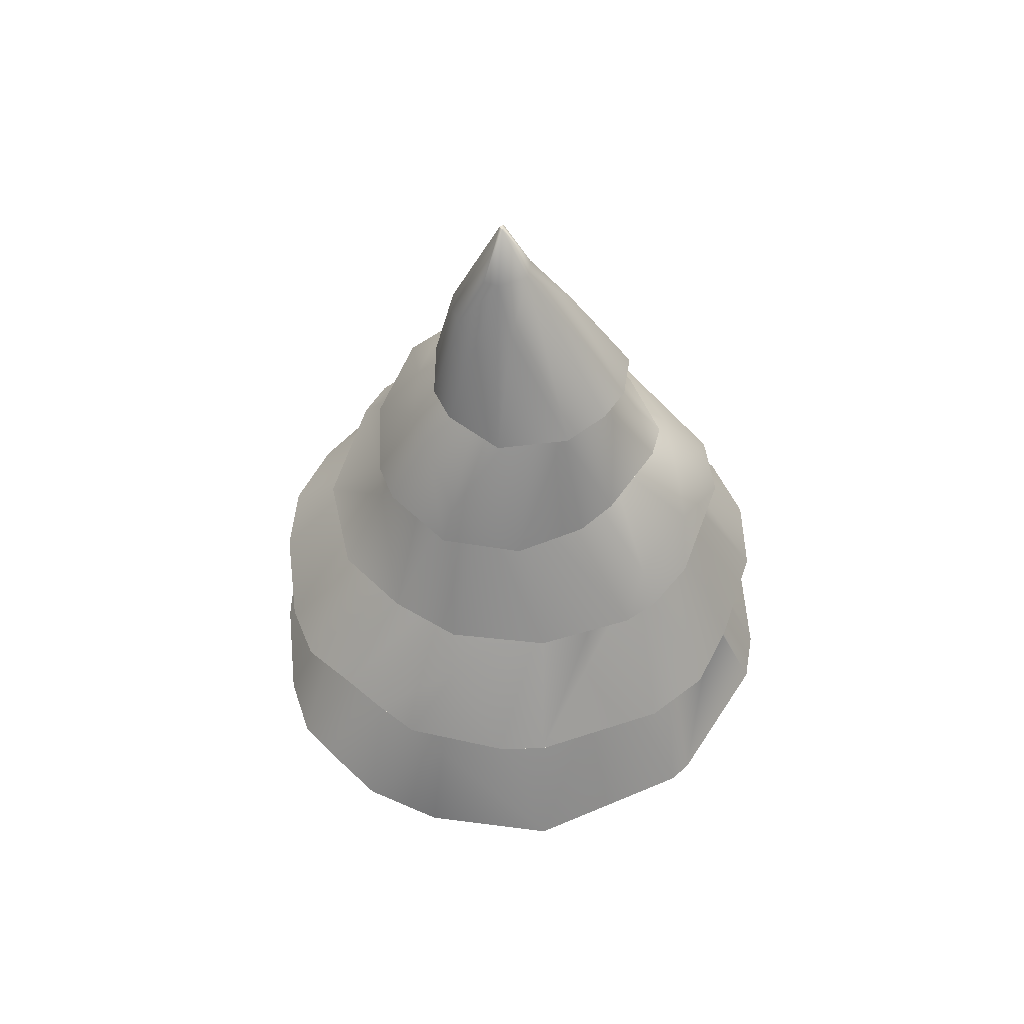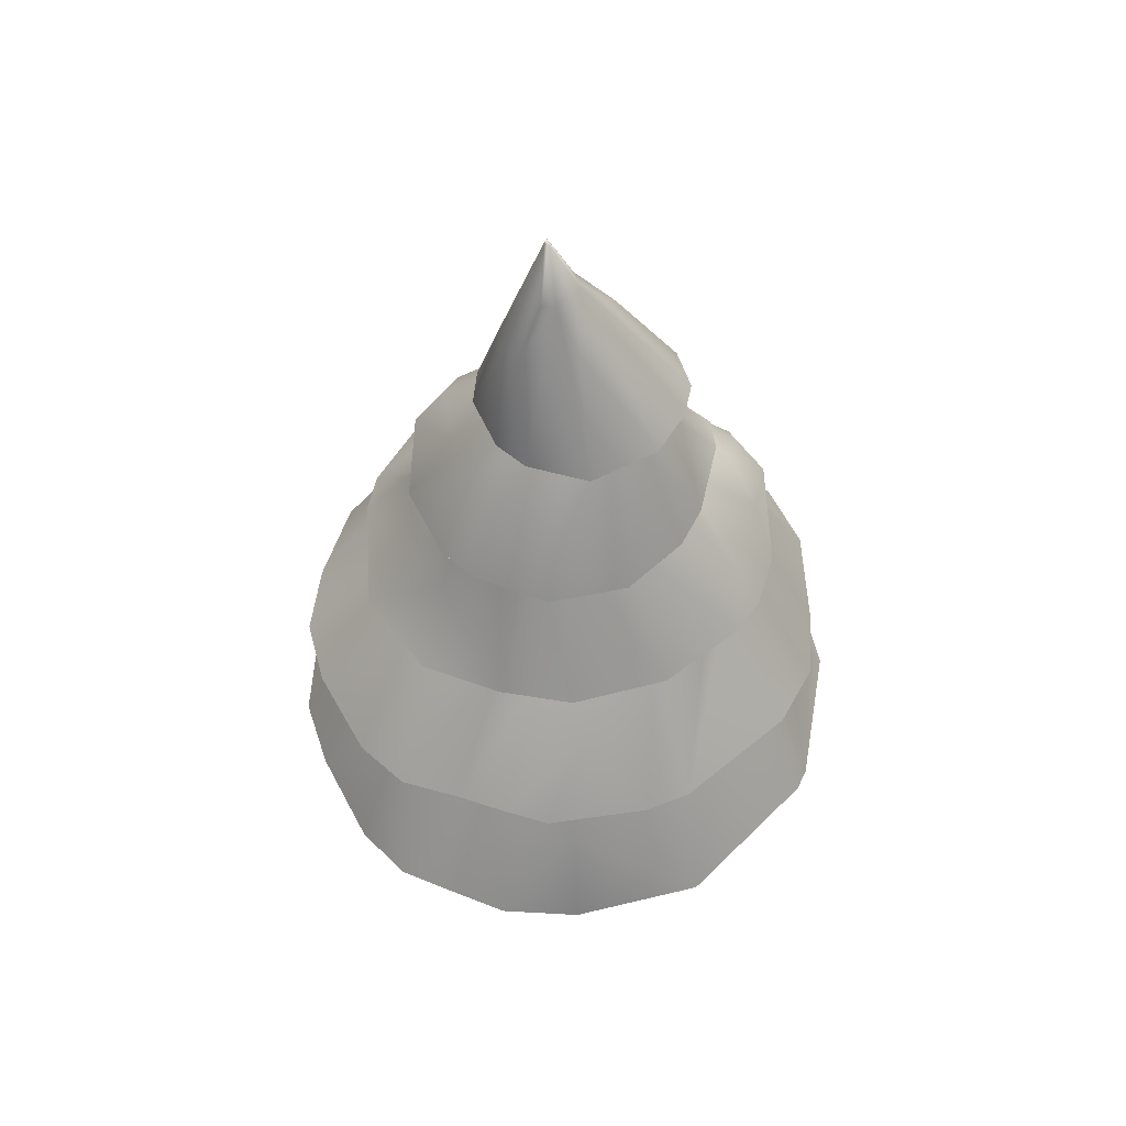
<metadata>
{"format":"obj","ext":"obj","renderer":"f3d","projection":"perspective","resolution":1024,"background":"white","views":[{"elev":55.6,"azim":38.6,"up":"+Y"},{"elev":53.8,"azim":16.3,"up":"+Y"}]}
</metadata>
<code>
v  8.433 19.56 4.545
v  7.989 19.61 5.757
v  -4.582 18.15 0.7387
v  8.791 19.5 3.309
v  7.461 19.64 6.936
v  9.063 19.42 2.062
v  6.851 19.67 8.071
v  6.159 19.7 9.151
v  5.388 19.72 10.16
v  4.543 19.75 11.1
v  2.648 19.81 12.71
v  1.611 19.84 13.36
v  3.628 19.78 11.95
v  0.5226 19.87 13.9
v  -0.6079 19.9 14.32
v  -1.772 19.92 14.63
v  -2.962 19.92 14.8
v  -4.168 19.92 14.86
v  -6.593 19.85 14.59
v  -7.792 19.78 14.28
v  -5.381 19.89 14.78
v  -8.972 19.7 13.85
v  -10.12 19.6 13.31
v  -11.24 19.48 12.68
v  -12.3 19.35 11.95
v  -13.31 19.21 11.13
v  -15.13 18.94 9.278
v  -15.92 18.82 8.254
v  -14.26 19.07 10.24
v  -16.62 18.72 7.177
v  -17.22 18.63 6.054
v  -17.72 18.57 4.892
v  -18.1 18.53 3.7
v  -18.36 18.51 2.486
v  -18.52 18.52 0.024
v  -18.41 18.54 -1.206
v  -18.5 18.5 1.258
v  -18.17 18.57 -2.422
v  -17.81 18.59 -3.615
v  -17.33 18.61 -4.774
v  -16.74 18.61 -5.891
v  -16.04 18.58 -6.955
v  -14.36 18.45 -8.89
v  -13.4 18.33 -9.746
v  -15.25 18.53 -7.957
v  -12.36 18.19 -10.52
v  -11.27 18.01 -11.2
v  -10.12 17.81 -11.8
v  -8.937 17.6 -12.3
v  -7.723 17.38 -12.71
v  -5.25 16.96 -13.24
v  -4.01 16.78 -13.37
v  -6.491 17.16 -13.02
v  -2.78 16.63 -13.4
v  -1.571 16.52 -13.34
v  -0.3912 16.45 -13.2
v  0.7499 16.42 -12.97
v  1.844 16.45 -12.65
v  3.863 16.64 -11.76
v  4.772 16.8 -11.2
v  2.885 16.52 -12.25
v  5.608 16.99 -10.55
v  6.366 17.21 -9.819
v  7.043 17.45 -9.017
v  7.635 17.7 -8.14
v  8.14 17.96 -7.196
v  8.893 18.45 -5.124
v  9.137 18.67 -4.007
v  8.56 18.21 -6.189
v  9.295 18.87 -2.847
v  9.366 19.05 -1.651
v  9.352 19.2 -0.4282
v  9.25 19.32 0.8127
v  8.267 26.62 4.195
v  7.902 30.3 -2.252
v  7.186 35.64 -2.703
v  7.441 35.84 -1.673
v  7.631 36.03 -0.5976
v  7.757 36.19 0.5163
v  7.819 36.33 1.661
v  5.937 29.13 -6.934
v  5.47 34.69 -6.269
v  6.005 34.93 -5.468
v  6.469 35.18 -4.604
v  6.862 35.41 -3.682
v  2.603 33.86 -8.826
v  3.426 34.03 -8.283
v  4.179 34.23 -7.676
v  4.861 34.45 -7.005
v  -0.9647 28 -11.03
v  -1.305 33.55 -10.36
v  -0.2471 33.57 -10.07
v  0.7608 33.62 -9.72
v  1.713 33.72 -9.304
v  -9 24.54 -11.4
v  -5.879 33.89 -10.87
v  -4.702 33.75 -10.84
v  -3.541 33.65 -10.75
v  -2.405 33.58 -10.59
v  -10.56 34.61 -10.17
v  -9.417 34.42 -10.47
v  -8.247 34.23 -10.68
v  -7.065 34.05 -10.81
v  -14.34 21.73 -8.707
v  -14.68 35.23 -8.077
v  -13.75 35.11 -8.734
v  -12.74 34.96 -9.302
v  -11.67 34.79 -9.78
v  -17.93 30.02 -3.715
v  -17.51 35.49 -4.654
v  -16.96 35.46 -5.617
v  -16.3 35.41 -6.513
v  -15.54 35.33 -7.335
v  -18.22 25.6 2.225
v  -18.43 35.54 -0.3012
v  -18.4 35.53 -1.446
v  -18.23 35.52 -2.559
v  -17.93 35.51 -3.632
v  -16.26 25.84 6.952
v  -17.23 35.67 4.424
v  -17.72 35.62 3.238
v  -18.08 35.58 2.05
v  -18.32 35.55 0.8669
v  -14.23 36.05 8.982
v  -15.12 35.94 7.887
v  -15.92 35.83 6.757
v  -16.63 35.75 5.6
v  -8.308 26.77 14.11
v  -10.07 36.53 12.81
v  -11.19 36.42 11.95
v  -12.26 36.3 11.03
v  -13.28 36.17 10.03
v  -5.426 36.85 15.25
v  -6.6 36.8 14.8
v  -7.772 36.73 14.24
v  -8.934 36.64 13.57
v  -2.119 31.41 15.68
v  -0.8855 36.92 15.75
v  -1.98 36.92 15.82
v  -3.107 36.91 15.77
v  -4.259 36.89 15.57
v  2.094 31.34 14.49
v  3.005 36.84 14.14
v  2.119 36.86 14.73
v  1.171 36.88 15.2
v  0.1674 36.9 15.54
v  6.523 31.21 9.383
v  5.822 36.76 10.78
v  5.232 36.77 11.75
v  4.564 36.79 12.64
v  3.821 36.81 13.44
v  7.4 36.65 6.37
v  7.119 36.69 7.529
v  6.764 36.72 8.658
v  6.332 36.74 9.746
v  7.814 36.44 2.828
v  7.744 36.53 4.009
v  7.607 36.6 5.193
v  6.41 42.16 -4.502
v  -1.252 40.56 -10.12
v  -8.499 49.42 -10.21
v  -17.07 42.44 -4.292
v  -16.65 50.62 2.351
v  -9.563 51.53 12.07
v  -3.041 51.9 14.48
v  3.666 43.78 13.14
v  7.719 43.4 2.778
v  -64.94 107.7 -14.83
v  -64.58 110.5 8.434
v  -41.43 142.9 -8.685
v  -45.58 108.9 19.21
v  -48.9 114.2 -5.795
v  -69.04 73.49 9.586
v  55.01 109.8 -38.64
v  43.11 109.7 -52.19
v  35.02 143.2 -31.87
v  39.49 115.8 -30.58
v  43.1 115.9 -23.25
v  66.5 70.68 -28.22
v  -51.07 138.8 4.404
v  -42.81 133.8 28.65
v  -31.48 150 21
v  -12.15 139.2 -44.32
v  10.25 138.4 -45.67
v  -1.626 107.7 -68.2
v  9.956 172.3 -29.43
v  24.62 176.1 -20.46
v  30.74 169.2 -23.1
v  -13.37 220.7 7.87
v  -21.58 194.9 -1.08
v  -19.88 194.9 7.773
v  -13.14 73.23 70.35
v  4.673 72.11 71.93
v  -1.3 93.31 59.22
v  12.04 68.3 -19.26
v  39.92 77.55 -42.38
v  31.42 75.14 -8.737
v  24.3 166 28.92
v  33.27 167.4 14.15
v  22.47 193 9.013
v  21.68 168.4 18.97
v  12.41 167.7 27.59
v  35.63 136.6 32.73
v  -13.77 68.55 1.114
v  -11.66 71.56 19.83
v  -32.6 71.24 45.72
v  -57.41 76.52 3.588
v  -37.51 75.63 -27.03
v  -25.07 70.1 -2.058
v  -69.89 72.46 -2.638
v  46.68 71.8 -53.81
v  30.73 71.76 -64.67
v  34.65 114.6 -36.73
v  -4.99 112.1 45.68
v  18.57 125.1 50.39
v  36.79 107.6 52.65
v  31.13 139.9 26.74
v  0.7334 233.9 7.691
v  -1.975 196.9 24.24
v  13.18 195.7 23.46
v  -2.125 218.6 -11.01
v  4.609 192.5 -26.24
v  -10.45 194.2 -21.79
v  -40.12 152.6 2.139
v  -30.16 167 2.365
v  -3.935 136.5 -55.93
v  -23.79 152.9 -33.75
v  -6.492 165.4 -26.18
v  7.612 113.2 45.83
v  2.855 109.9 64.14
v  -31.23 129.3 36.01
v  -37.17 137.2 16.61
v  -54.34 106.5 37.73
v  8.921 68.53 -4.366
v  -43.58 70.83 13.98
v  -34.9 163.6 15.14
v  -21.11 165.9 31.22
v  -16.34 183.8 21.78
v  14.89 200.7 12.01
v  1.358 200.8 15.93
v  6.803 175.1 34.43
v  49.23 137.6 13.51
v  31.62 138.8 -46.12
v  23.15 152.5 -37.46
v  -33.46 168.7 -19.72
v  -12.47 199.2 2.043
v  -10.4 198.6 -9.309
v  16.08 199.5 -12.94
v  2.849 196.8 -17.6
v  -0.3317 110.5 -52.19
v  -15.77 91.1 -58.75
v  -20.96 110.5 -45.09
v  -28.59 141.4 -33.03
v  -22.2 123 -49.72
v  -38.54 108 -54.29
v  45.19 112.4 14.26
v  69.67 70.67 13.77
v  48.8 114.5 -6.637
v  44.16 142.4 2.857
v  45.77 107.4 45.15
v  63.39 107.9 17.58
v  40.93 73.75 34
v  9.68 69.37 1.787
v  70.51 70.34 7.7
v  53.93 93.7 -25.42
v  -11.62 71.49 -68.36
v  -40.23 70.92 -56.9
v  -57.75 76.48 -11.19
v  -39.74 143.3 -16.19
v  -34.09 155.3 -22.25
v  -51.68 139.7 -4.668
v  -25.73 168.7 -14.23
v  38.65 144.1 -26.08
v  42.71 144.2 -15.81
v  63.07 107.3 -16.54
v  52.21 139.3 -8.547
v  43.65 141.2 -34.42
v  45.32 148.7 -16.65
v  14.47 108.3 63.54
v  -24.12 107.7 62.07
v  -37.85 105.1 53.96
v  22.96 74.72 49.67
v  17.02 71.43 27.14
v  23.03 69.01 66.09
v  50.81 70.61 50.43
v  19.31 91.74 57.02
v  -5.666 69.59 10.46
v  4.314 69.73 10.08
v  4.264 233.3 0.5939
v  26.09 197.2 11.7
v  29.23 198.6 0.6423
v  25.56 92.16 -54.04
v  15.97 106.8 -63.98
v  35.42 168.8 4.285
v  26.51 185.8 -7.209
v  20.48 201.5 1.897
v  36.28 156.2 -24.32
v  35.18 147.6 -37.03
v  -23.59 166.4 -29.08
v  -6.566 197.8 -13.74
v  -9.905 172.7 -28.91
v  7.214 141.3 39.34
v  -3.961 140.8 39.26
v  -8.452 110.1 63.51
v  15.83 138.1 46.22
v  3.089 168.6 30.81
v  -2.075 138.3 48.27
v  19.48 112.1 43.38
v  32.53 111.3 32.65
v  -47.69 114.3 -18.32
v  -24.07 107.2 -61.94
v  -55.51 69.98 40.92
v  -65.56 71.2 26.46
v  28.54 198.6 -8.14
v  9.255 219.6 -10.22
v  -6.883 169.1 29.61
v  -12.01 166.5 36.51
v  7.427 167 39
v  -7.717 184.2 27.03
v  13.17 69.46 -67.73
v  12.95 73.53 -54.86
v  -13.15 108.4 -66.81
v  -2.086 66.74 -12.52
v  -12.64 68.24 -6.963
v  -21.05 135.9 -50.1
v  -39.15 138.5 -34.98
v  54.42 75.45 -0.5663
v  26.84 170.9 -5.698
v  18.61 167.6 -21.38
v  6.125 164.9 -26.48
v  11.91 164.3 -35.19
v  48.95 78.25 -29.68
v  22.24 196.3 -19
v  -39.59 167.5 -4.467
v  -25.13 181.8 9.639
v  66.88 107.5 0.8285
v  -46.72 108.8 -47.22
v  -43.95 114 -25.95
v  -50.33 125.6 -24.42
v  -34.08 142.6 -26.78
v  -29.14 109 39.76
v  -48.73 71.65 -49.62
v  -67.5 70.31 -15.19
v  -20 195.5 -9.802
v  2.888 66.84 -11.15
v  16.83 111 -47.39
v  27.37 108.8 -60.43
v  -18.4 168.5 22.81
v  -4.144 245.6 0.877
v  -10.11 221.3 12.32
v  -6.199 221.7 14.36
v  -3.924 245.5 -0.3096
v  9.066 76.4 55.22
v  46.55 146.7 3.428
v  26.86 170.4 4.343
v  34.32 170.2 -15.06
v  -20.57 168.1 -19.86
v  -7.794 164.5 -35.42
v  -10.17 196.8 20.3
v  -21.05 138.9 34.08
v  -25.59 73.28 -51.27
v  5.409 67.19 -22.64
v  -47.64 138.8 -22.74
v  -38.35 68.32 58.61
v  -24.11 71.64 68.1
v  -54.22 73.25 17.6
v  -15.44 195.3 -17.41
v  -10.5 219.8 -5.361
v  -21.9 151.5 30.38
v  -2.696 233.8 8.823
v  0.8732 232 -4.761
v  -11.52 70.64 -33.29
v  -9.601 199.9 8.872
v  -32.84 175.8 -8.747
v  -23.37 134.9 44.36
v  -38.38 113.4 -32.6
v  -3.035 245.7 1.324
v  -46.38 75.59 -34.14
v  52.02 138.3 4.964
v  6.701 221.8 10.12
v  -4.867 72.74 33.1
v  -20.18 72.33 56.42
v  -10.85 69 6.717
v  40.76 77.4 -17.83
v  40.62 141 13.67
v  -41.25 140.6 2.621
v  -62.65 107.9 24.2
v  60.62 71.49 -38.71
o Cylinder001
g Cylinder001
f 1 2 3
f 3 4 1
f 2 5 3
f 3 6 4
f 7 8 9
f 9 3 7
f 3 9 10
f 5 7 3
f 11 12 3
f 3 13 11
f 12 14 3
f 3 10 13
f 15 16 17
f 17 3 15
f 3 17 18
f 14 15 3
f 19 20 3
f 3 21 19
f 20 22 3
f 3 18 21
f 23 24 25
f 25 3 23
f 3 25 26
f 22 23 3
f 27 28 3
f 3 29 27
f 28 30 3
f 3 26 29
f 31 32 33
f 33 3 31
f 3 33 34
f 30 31 3
f 35 36 3
f 3 37 35
f 36 38 3
f 3 34 37
f 39 40 41
f 41 3 39
f 3 41 42
f 38 39 3
f 43 44 3
f 3 45 43
f 44 46 3
f 3 42 45
f 47 48 49
f 49 3 47
f 3 49 50
f 46 47 3
f 51 52 3
f 3 53 51
f 52 54 3
f 3 50 53
f 55 56 57
f 57 3 55
f 3 57 58
f 54 55 3
f 59 60 3
f 3 61 59
f 60 62 3
f 3 58 61
f 63 64 65
f 65 3 63
f 3 65 66
f 62 63 3
f 67 68 3
f 3 69 67
f 68 70 3
f 3 66 69
f 71 72 73
f 73 3 71
f 3 73 6
f 70 71 3
f 72 71 74
f 71 70 75
f 68 67 75
f 70 68 75
f 76 77 75
f 77 78 75
f 79 80 74
f 78 79 74
f 67 69 75
f 69 66 81
f 65 64 81
f 66 65 81
f 82 83 81
f 83 84 81
f 85 76 75
f 84 85 75
f 64 63 81
f 63 62 81
f 60 59 81
f 62 60 81
f 86 87 81
f 87 88 81
f 89 82 81
f 88 89 81
f 59 61 90
f 61 58 90
f 57 56 90
f 58 57 90
f 91 92 90
f 92 93 90
f 94 86 81
f 93 94 90
f 56 55 90
f 55 54 95
f 52 51 95
f 54 52 95
f 96 97 95
f 97 98 95
f 99 91 90
f 98 99 90
f 51 53 95
f 53 50 95
f 49 48 95
f 50 49 95
f 100 101 95
f 101 102 95
f 103 96 95
f 102 103 95
f 48 47 95
f 47 46 104
f 44 43 104
f 46 44 104
f 105 106 104
f 106 107 95
f 108 100 95
f 107 108 95
f 43 45 104
f 45 42 109
f 41 40 109
f 42 41 109
f 110 111 109
f 111 112 109
f 113 105 104
f 112 113 104
f 40 39 109
f 39 38 109
f 36 35 114
f 38 36 114
f 115 116 109
f 116 117 109
f 118 110 109
f 117 118 109
f 35 37 114
f 37 34 114
f 33 32 119
f 34 33 114
f 120 121 114
f 121 122 114
f 123 115 114
f 122 123 114
f 32 31 119
f 31 30 119
f 28 27 119
f 30 28 119
f 124 125 119
f 125 126 119
f 127 120 119
f 126 127 119
f 27 29 119
f 29 26 119
f 25 24 128
f 26 25 128
f 129 130 128
f 130 131 119
f 132 124 119
f 131 132 119
f 24 23 128
f 23 22 128
f 20 19 128
f 22 20 128
f 133 134 128
f 134 135 128
f 136 129 128
f 135 136 128
f 19 21 137
f 21 18 137
f 17 16 137
f 18 17 137
f 138 139 137
f 139 140 137
f 141 133 128
f 140 141 137
f 16 15 137
f 15 14 142
f 12 11 142
f 14 12 142
f 143 144 142
f 144 145 142
f 146 138 137
f 145 146 137
f 11 13 142
f 13 10 147
f 9 8 147
f 10 9 147
f 148 149 147
f 149 150 147
f 151 143 142
f 150 151 142
f 8 7 147
f 7 5 147
f 2 1 74
f 5 2 74
f 152 153 74
f 153 154 147
f 155 148 147
f 154 155 147
f 1 4 74
f 4 6 74
f 73 72 74
f 6 73 74
f 80 156 74
f 156 157 74
f 158 152 74
f 157 158 74
f 80 79 159
f 79 78 159
f 77 76 159
f 78 77 159
f 76 85 159
f 85 84 159
f 83 82 159
f 84 83 159
f 82 89 159
f 89 88 159
f 87 86 160
f 88 87 160
f 86 94 160
f 94 93 160
f 92 91 160
f 93 92 160
f 91 99 160
f 99 98 160
f 97 96 161
f 98 97 161
f 96 103 161
f 103 102 161
f 101 100 161
f 102 101 161
f 100 108 161
f 108 107 161
f 106 105 161
f 107 106 161
f 105 113 161
f 113 112 162
f 111 110 162
f 112 111 162
f 110 118 162
f 118 117 162
f 116 115 163
f 117 116 162
f 115 123 163
f 123 122 163
f 121 120 163
f 122 121 163
f 120 127 163
f 127 126 163
f 125 124 164
f 126 125 163
f 124 132 164
f 132 131 164
f 130 129 164
f 131 130 164
f 129 136 164
f 136 135 164
f 134 133 165
f 135 134 165
f 133 141 165
f 141 140 165
f 139 138 165
f 140 139 165
f 138 146 165
f 146 145 165
f 144 143 166
f 145 144 166
f 143 151 166
f 151 150 166
f 149 148 166
f 150 149 166
f 148 155 166
f 155 154 166
f 153 152 167
f 154 153 167
f 152 158 167
f 158 157 167
f 156 80 167
f 157 156 167
f 114 119 120
f 119 114 33
f 95 90 55
f 90 95 98
f 168 169 170
f 171 172 173
f 174 175 176
f 177 178 179
f 180 181 182
f 183 184 185
f 186 187 188
f 189 190 191
f 192 193 194
f 195 196 197
f 198 199 200
f 201 202 203
f 204 205 206
f 207 208 209
f 173 172 210
f 211 212 213
f 192 194 214
f 215 216 217
f 218 219 220
f 221 222 223
f 224 182 225
f 226 227 228
f 214 229 230
f 231 232 233
f 195 197 234
f 163 162 116
f 209 204 235
f 159 167 80
f 236 237 238
f 239 240 241
f 203 242 201
f 243 226 244
f 245 246 247
f 248 186 249
f 250 251 252
f 253 254 255
f 256 257 258
f 259 260 261
f 197 262 263
f 264 179 265
f 266 267 252
f 208 207 268
f 170 269 168
f 270 271 272
f 75 74 71
f 74 75 78
f 273 274 275
f 276 277 278
f 230 279 215
f 280 231 281
f 262 282 283
f 284 285 286
f 287 288 205
f 165 164 135
f 200 239 198
f 289 290 291
f 213 212 292
f 293 185 184
f 294 295 296
f 244 297 298
f 225 272 271
f 299 300 301
f 302 303 304
f 305 306 307
f 230 308 279
f 261 260 309
f 169 168 310
f 255 311 252
f 256 258 261
f 178 177 174
f 231 233 281
f 172 171 169
f 312 171 313
f 206 235 204
f 314 315 289
f 222 248 249
f 137 128 19
f 128 137 141
f 307 306 316
f 317 318 319
f 212 320 292
f 321 196 195
f 252 322 250
f 185 293 250
f 208 323 324
f 162 161 113
f 325 326 227
f 253 183 254
f 327 257 262
f 285 257 256
f 167 166 154
f 288 263 262
f 328 329 188
f 188 330 331
f 191 190 246
f 238 317 319
f 332 196 211
f 179 264 327
f 248 296 295
f 314 248 333
f 272 225 334
f 334 236 335
f 336 275 274
f 275 336 258
f 308 285 309
f 309 216 308
f 168 337 338
f 337 339 340
f 171 281 233
f 341 171 312
f 338 310 168
f 310 338 342
f 342 343 310
f 207 210 268
f 223 222 300
f 247 246 344
f 160 159 88
f 345 234 159
f 174 177 175
f 213 346 347
f 95 104 106
f 104 95 47
f 236 348 237
f 317 316 318
f 349 350 351
f 190 189 352
f 192 353 193
f 285 284 282
f 180 232 181
f 269 170 271
f 201 354 355
f 356 294 328
f 357 358 228
f 299 358 357
f 359 351 350
f 219 240 220
f 226 243 184
f 274 273 277
f 318 316 306
f 239 241 198
f 232 360 181
f 302 307 303
f 267 266 361
f 361 321 362
f 147 142 13
f 142 147 150
f 330 228 358
f 244 226 228
f 271 363 269
f 183 253 326
f 242 203 217
f 274 259 336
f 364 365 341
f 366 206 364
f 184 176 347
f 176 184 243
f 296 248 314
f 290 296 291
f 305 307 302
f 217 305 302
f 344 367 247
f 344 352 368
f 348 225 182
f 369 307 316
f 351 370 349
f 315 371 289
f 239 296 290
f 240 239 220
f 171 341 281
f 281 214 304
f 362 372 361
f 234 345 195
f 373 240 359
f 219 359 240
f 374 335 246
f 240 373 238
f 184 183 226
f 326 325 183
f 212 321 320
f 321 361 266
f 222 333 248
f 371 315 222
f 354 278 328
f 329 328 297
f 318 202 198
f 202 201 198
f 166 165 145
f 288 287 165
f 173 313 171
f 235 207 209
f 164 163 125
f 162 163 204
f 334 245 272
f 245 374 246
f 336 261 258
f 336 259 261
f 257 285 262
f 282 262 285
f 307 369 375
f 307 375 303
f 249 300 222
f 300 249 301
f 286 194 193
f 230 229 308
f 252 342 376
f 376 255 252
f 371 352 377
f 368 352 221
f 361 378 267
f 343 342 378
f 128 119 26
f 119 128 130
f 243 277 176
f 298 297 277
f 196 321 212
f 211 196 212
f 238 335 236
f 335 238 373
f 199 198 201
f 355 199 201
f 345 323 362
f 161 160 98
f 276 379 259
f 278 354 276
f 290 289 380
f 377 289 371
f 225 348 236
f 236 334 225
f 283 282 381
f 353 382 381
f 258 178 275
f 264 265 258
f 244 228 330
f 297 244 329
f 295 187 248
f 186 248 187
f 346 250 293
f 292 320 250
f 357 228 227
f 227 270 272
f 188 356 328
f 356 188 187
f 358 331 330
f 186 301 249
f 163 164 383
f 164 165 287
f 364 382 365
f 382 353 192
f 313 173 207
f 210 207 173
f 384 196 332
f 327 262 384
f 203 202 305
f 305 217 203
f 251 250 320
f 266 320 321
f 385 259 379
f 260 259 385
f 361 208 378
f 208 361 372
f 290 380 220
f 290 220 239
f 309 256 261
f 256 309 285
f 246 373 191
f 246 335 373
f 227 326 270
f 363 326 340
f 271 224 225
f 180 271 170
f 348 316 317
f 316 348 369
f 324 323 161
f 160 161 323
f 90 81 59
f 81 90 94
f 386 232 180
f 232 386 169
f 260 216 309
f 260 217 216
f 347 176 175
f 347 175 213
f 366 313 207
f 312 313 366
f 169 387 232
f 169 171 387
f 367 368 221
f 368 367 344
f 281 304 280
f 280 304 303
f 219 218 351
f 351 359 219
f 341 214 281
f 214 341 365
f 370 351 218
f 377 218 289
f 388 179 332
f 179 388 177
f 354 201 242
f 379 276 354
f 340 339 269
f 340 269 363
f 188 331 186
f 331 358 186
f 312 364 341
f 312 366 364
f 240 238 319
f 319 241 240
f 375 181 360
f 181 375 369
f 234 167 159
f 263 234 197
f 109 114 115
f 114 109 38
f 285 308 286
f 229 286 308
f 215 302 230
f 215 217 302
f 159 160 345
f 323 345 160
f 353 282 193
f 282 353 381
f 315 314 333
f 315 333 222
f 296 239 200
f 200 294 296
f 294 356 295
f 187 295 356
f 182 224 180
f 271 180 224
f 254 183 322
f 322 252 311
f 360 303 375
f 303 360 280
f 352 371 221
f 222 221 371
f 378 268 343
f 268 378 208
f 257 264 258
f 264 257 327
f 350 191 359
f 191 373 359
f 355 328 294
f 328 355 354
f 217 385 242
f 260 385 217
f 320 266 251
f 252 251 266
f 74 147 5
f 147 74 153
f 179 327 332
f 332 327 384
f 383 204 163
f 205 204 383
f 182 369 348
f 369 182 181
f 189 349 352
f 377 352 349
f 161 162 324
f 204 324 162
f 337 168 339
f 339 168 269
f 310 172 169
f 172 310 343
f 300 245 247
f 247 367 300
f 259 274 276
f 277 276 274
f 213 292 346
f 346 292 250
f 329 330 188
f 330 329 244
f 234 263 167
f 166 167 263
f 297 278 277
f 297 328 278
f 291 296 314
f 289 291 314
f 142 137 15
f 137 142 145
f 318 198 241
f 241 319 318
f 288 166 263
f 165 166 288
f 109 104 45
f 104 109 112
f 205 288 381
f 381 206 205
f 210 343 268
f 343 210 172
f 275 174 273
f 275 178 174
f 357 272 245
f 272 357 227
f 213 177 388
f 177 213 175
f 190 352 344
f 190 344 246
f 362 195 345
f 195 362 321
f 299 245 300
f 357 245 299
f 372 362 323
f 323 208 372
f 388 211 213
f 211 388 332
f 379 242 385
f 242 379 354
f 317 238 237
f 317 237 348
f 301 186 358
f 299 301 358
f 363 271 270
f 326 363 270
f 367 223 300
f 367 221 223
f 209 208 324
f 324 204 209
f 306 202 318
f 202 306 305
f 387 233 232
f 233 387 171
f 81 75 69
f 75 81 84
f 382 206 381
f 206 382 364
f 277 243 298
f 298 243 244
f 335 374 334
f 245 334 374
f 185 322 183
f 322 185 250
f 216 215 279
f 216 279 308
f 325 226 183
f 227 226 325
f 273 176 277
f 176 273 174
f 197 196 384
f 384 262 197
f 340 253 255
f 253 340 326
f 218 380 289
f 220 380 218
f 229 214 194
f 194 286 229
f 258 265 178
f 265 179 178
f 170 169 386
f 170 386 180
f 199 294 200
f 294 199 355
f 193 284 286
f 193 282 284
f 370 377 349
f 377 370 218
f 337 255 376
f 255 337 340
f 230 304 214
f 230 302 304
f 342 267 378
f 342 252 267
f 235 206 366
f 366 207 235
f 262 283 288
f 283 381 288
f 255 254 311
f 322 311 254
f 383 287 205
f 287 383 164
f 191 350 189
f 349 189 350
f 231 280 360
f 232 231 360
f 346 293 347
f 184 347 293
f 338 337 376
f 338 376 342
f 192 365 382
f 192 214 365

</code>
